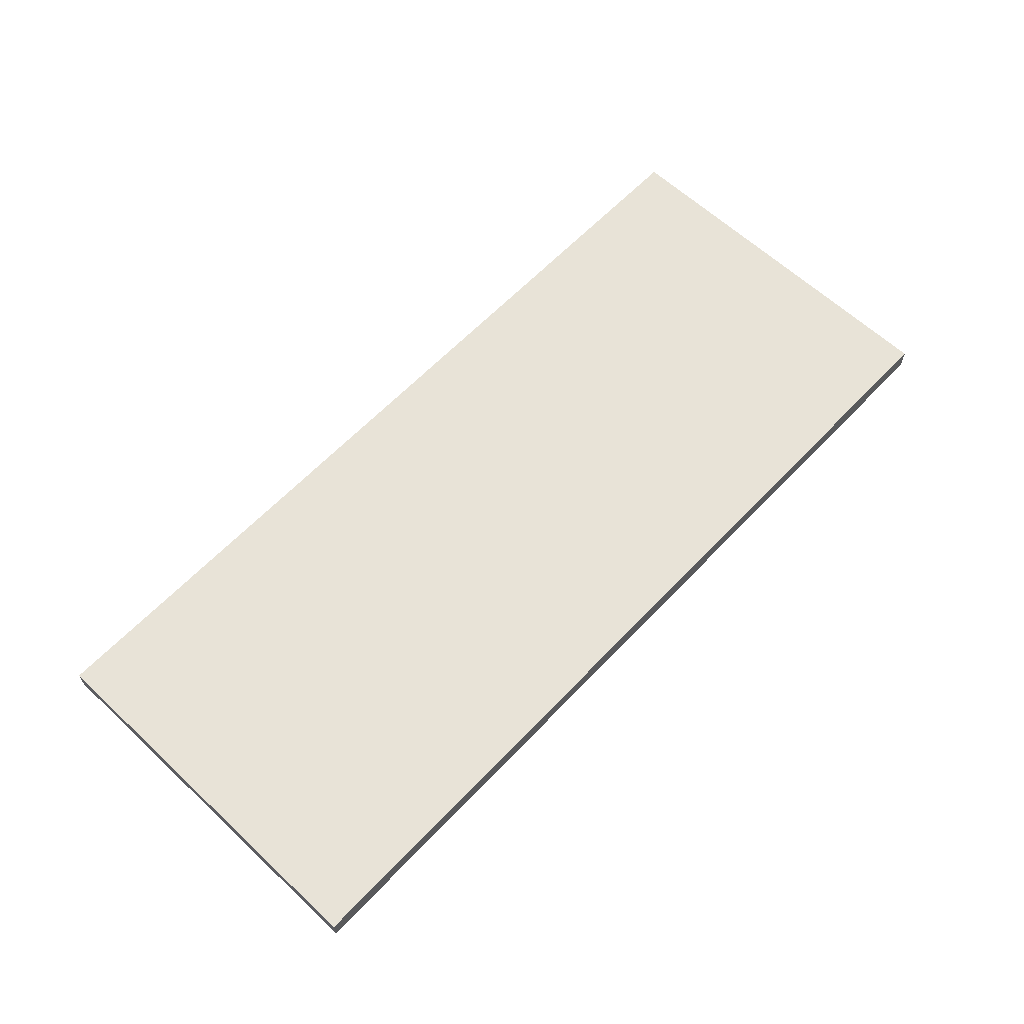
<metadata>
{"format":"obj","ext":"obj","renderer":"f3d","projection":"perspective","resolution":1024,"background":"white","views":[{"elev":62.4,"azim":-46.6,"up":"+Z"}]}
</metadata>
<code>
o
v 9.2 4.8 -17
v 9.2 4.9 -17
v 9.2 5 -17
v 9.2 5.1 -17
v 9.2 5.3 -17
v 9.2 5.5 -17
v 9.2 5.6 -17
v 9.2 5.8 -17
v 9.2 6 -17
v 9.2 6.1 -17
v 9.2 6.2 -17
v 9.2 6.3 -17
v 9.2 6.4 -17
v 9.2 4.8 -16.9
v 9.2 4.9 -16.9
v 9.2 5 -16.9
v 9.2 5.1 -16.9
v 9.2 5.3 -16.9
v 9.2 5.5 -16.9
v 9.2 5.6 -16.9
v 9.2 5.8 -16.9
v 9.2 6 -16.9
v 9.2 6.1 -16.9
v 9.2 6.2 -16.9
v 9.2 6.3 -16.9
v 9.2 6.4 -16.9
v 13 4.8 -17
v 13 5.1 -17
v 13 5.2 -17
v 13 5.3 -17
v 13 5.4 -17
v 13 5.5 -17
v 13 5.7 -17
v 13 5.8 -17
v 13 6 -17
v 13 6.2 -17
v 13 6.3 -17
v 13 6.4 -17
v 13 4.8 -16.9
v 13 5.1 -16.9
v 13 5.2 -16.9
v 13 5.3 -16.9
v 13 5.4 -16.9
v 13 5.5 -16.9
v 13 5.7 -16.9
v 13 5.8 -16.9
v 13 6 -16.9
v 13 6.2 -16.9
v 13 6.3 -16.9
v 13 6.4 -16.9
v 9.2 4.8 -17
v 9.2 4.8 -16.9
v 9.4 4.8 -17
v 9.4 4.8 -16.9
v 9.6 4.8 -17
v 9.6 4.8 -16.9
v 9.8 4.8 -17
v 9.8 4.8 -16.9
v 10.2 4.8 -17
v 10.2 4.8 -16.9
v 10.5 4.8 -17
v 10.5 4.8 -16.9
v 11 4.8 -17
v 11 4.8 -16.9
v 13 4.8 -17
v 13 4.8 -16.9
v 9.2 6.4 -17
v 9.2 6.4 -16.9
v 11.2 6.4 -17
v 11.2 6.4 -16.9
v 11.4 6.4 -17
v 11.4 6.4 -16.9
v 12.5 6.4 -17
v 12.5 6.4 -16.9
v 12.6 6.4 -17
v 12.6 6.4 -16.9
v 13 6.4 -17
v 13 6.4 -16.9
v 9.2 4.8 -17
v 9.4 4.8 -17
v 9.6 4.8 -17
v 9.8 4.8 -17
v 10.2 4.8 -17
v 10.5 4.8 -17
v 11 4.8 -17
v 13 4.8 -17
v 9.2 4.9 -17
v 9.4 4.9 -17
v 9.5 4.9 -17
v 9.6 4.9 -17
v 9.8 4.9 -17
v 10 4.9 -17
v 10.2 4.9 -17
v 10.5 4.9 -17
v 10.8 4.9 -17
v 11 4.9 -17
v 12.9 4.9 -17
v 9.2 5 -17
v 9.3 5 -17
v 9.4 5 -17
v 9.5 5 -17
v 10 5 -17
v 10.2 5 -17
v 10.6 5 -17
v 10.8 5 -17
v 11 5 -17
v 11.1 5 -17
v 12.6 5 -17
v 12.9 5 -17
v 9.2 5.1 -17
v 9.3 5.1 -17
v 9.4 5.1 -17
v 10.2 5.1 -17
v 10.6 5.1 -17
v 10.8 5.1 -17
v 11.1 5.1 -17
v 11.6 5.1 -17
v 12.1 5.1 -17
v 12.6 5.1 -17
v 12.9 5.1 -17
v 13 5.1 -17
v 9.4 5.2 -17
v 9.7 5.2 -17
v 9.9 5.2 -17
v 10.6 5.2 -17
v 11.6 5.2 -17
v 12.1 5.2 -17
v 12.7 5.2 -17
v 12.9 5.2 -17
v 13 5.2 -17
v 9.2 5.3 -17
v 9.4 5.3 -17
v 9.5 5.3 -17
v 9.7 5.3 -17
v 9.9 5.3 -17
v 10.1 5.3 -17
v 11.1 5.3 -17
v 12.1 5.3 -17
v 12.7 5.3 -17
v 13 5.3 -17
v 9.4 5.4 -17
v 9.5 5.4 -17
v 9.7 5.4 -17
v 10.1 5.4 -17
v 10.2 5.4 -17
v 10.4 5.4 -17
v 10.9 5.4 -17
v 11.1 5.4 -17
v 12.6 5.4 -17
v 12.7 5.4 -17
v 13 5.4 -17
v 9.2 5.5 -17
v 9.9 5.5 -17
v 10.2 5.5 -17
v 10.4 5.5 -17
v 10.6 5.5 -17
v 10.9 5.5 -17
v 11.1 5.5 -17
v 11.2 5.5 -17
v 11.3 5.5 -17
v 12 5.5 -17
v 12.6 5.5 -17
v 12.8 5.5 -17
v 13 5.5 -17
v 9.2 5.6 -17
v 9.3 5.6 -17
v 9.9 5.6 -17
v 10.3 5.6 -17
v 10.6 5.6 -17
v 10.9 5.6 -17
v 11 5.6 -17
v 11.2 5.6 -17
v 11.3 5.6 -17
v 11.7 5.6 -17
v 12 5.6 -17
v 12.5 5.6 -17
v 12.8 5.6 -17
v 9.3 5.7 -17
v 9.7 5.7 -17
v 9.9 5.7 -17
v 10.3 5.7 -17
v 10.8 5.7 -17
v 11 5.7 -17
v 11.2 5.7 -17
v 11.6 5.7 -17
v 11.7 5.7 -17
v 11.8 5.7 -17
v 12 5.7 -17
v 12.3 5.7 -17
v 12.5 5.7 -17
v 13 5.7 -17
v 9.2 5.8 -17
v 9.7 5.8 -17
v 10 5.8 -17
v 10.2 5.8 -17
v 10.3 5.8 -17
v 10.7 5.8 -17
v 10.8 5.8 -17
v 11.1 5.8 -17
v 11.4 5.8 -17
v 11.6 5.8 -17
v 11.7 5.8 -17
v 11.8 5.8 -17
v 12 5.8 -17
v 12.3 5.8 -17
v 12.5 5.8 -17
v 12.6 5.8 -17
v 13 5.8 -17
v 9.7 5.9 -17
v 10 5.9 -17
v 10.2 5.9 -17
v 10.3 5.9 -17
v 10.7 5.9 -17
v 11.1 5.9 -17
v 11.4 5.9 -17
v 11.5 5.9 -17
v 11.7 5.9 -17
v 12 5.9 -17
v 12.3 5.9 -17
v 12.6 5.9 -17
v 9.2 6 -17
v 10 6 -17
v 10.3 6 -17
v 10.9 6 -17
v 11.4 6 -17
v 11.5 6 -17
v 12 6 -17
v 12.6 6 -17
v 12.7 6 -17
v 13 6 -17
v 9.2 6.1 -17
v 9.4 6.1 -17
v 10.3 6.1 -17
v 10.5 6.1 -17
v 10.6 6.1 -17
v 10.9 6.1 -17
v 11.3 6.1 -17
v 11.5 6.1 -17
v 11.9 6.1 -17
v 12 6.1 -17
v 12.3 6.1 -17
v 12.5 6.1 -17
v 12.7 6.1 -17
v 12.8 6.1 -17
v 9.2 6.2 -17
v 9.3 6.2 -17
v 9.4 6.2 -17
v 9.8 6.2 -17
v 9.9 6.2 -17
v 10.3 6.2 -17
v 10.5 6.2 -17
v 10.6 6.2 -17
v 11.3 6.2 -17
v 11.4 6.2 -17
v 11.5 6.2 -17
v 11.8 6.2 -17
v 12 6.2 -17
v 12.3 6.2 -17
v 12.5 6.2 -17
v 12.6 6.2 -17
v 12.8 6.2 -17
v 13 6.2 -17
v 9.2 6.3 -17
v 9.3 6.3 -17
v 9.8 6.3 -17
v 9.9 6.3 -17
v 10.3 6.3 -17
v 10.5 6.3 -17
v 10.6 6.3 -17
v 11.2 6.3 -17
v 11.3 6.3 -17
v 11.4 6.3 -17
v 11.8 6.3 -17
v 11.9 6.3 -17
v 12.5 6.3 -17
v 12.8 6.3 -17
v 13 6.3 -17
v 9.2 6.4 -17
v 11.2 6.4 -17
v 11.4 6.4 -17
v 12.5 6.4 -17
v 12.6 6.4 -17
v 13 6.4 -17
v 9.2 4.8 -16.9
v 9.4 4.8 -16.9
v 9.6 4.8 -16.9
v 9.8 4.8 -16.9
v 10.2 4.8 -16.9
v 10.5 4.8 -16.9
v 11 4.8 -16.9
v 13 4.8 -16.9
v 9.2 4.9 -16.9
v 9.4 4.9 -16.9
v 9.5 4.9 -16.9
v 9.6 4.9 -16.9
v 9.8 4.9 -16.9
v 10 4.9 -16.9
v 10.2 4.9 -16.9
v 10.5 4.9 -16.9
v 10.8 4.9 -16.9
v 11 4.9 -16.9
v 12.9 4.9 -16.9
v 9.2 5 -16.9
v 9.3 5 -16.9
v 9.4 5 -16.9
v 9.5 5 -16.9
v 10 5 -16.9
v 10.2 5 -16.9
v 10.6 5 -16.9
v 10.8 5 -16.9
v 11 5 -16.9
v 11.1 5 -16.9
v 12.6 5 -16.9
v 12.9 5 -16.9
v 9.2 5.1 -16.9
v 9.3 5.1 -16.9
v 9.4 5.1 -16.9
v 10.2 5.1 -16.9
v 10.6 5.1 -16.9
v 10.8 5.1 -16.9
v 11.1 5.1 -16.9
v 11.6 5.1 -16.9
v 12.1 5.1 -16.9
v 12.6 5.1 -16.9
v 12.9 5.1 -16.9
v 13 5.1 -16.9
v 9.4 5.2 -16.9
v 9.7 5.2 -16.9
v 9.9 5.2 -16.9
v 10.6 5.2 -16.9
v 11.6 5.2 -16.9
v 12.1 5.2 -16.9
v 12.7 5.2 -16.9
v 12.9 5.2 -16.9
v 13 5.2 -16.9
v 9.2 5.3 -16.9
v 9.4 5.3 -16.9
v 9.5 5.3 -16.9
v 9.7 5.3 -16.9
v 9.9 5.3 -16.9
v 10.1 5.3 -16.9
v 11.1 5.3 -16.9
v 12.1 5.3 -16.9
v 12.7 5.3 -16.9
v 13 5.3 -16.9
v 9.4 5.4 -16.9
v 9.5 5.4 -16.9
v 9.7 5.4 -16.9
v 10.1 5.4 -16.9
v 10.2 5.4 -16.9
v 10.4 5.4 -16.9
v 10.9 5.4 -16.9
v 11.1 5.4 -16.9
v 12.6 5.4 -16.9
v 12.7 5.4 -16.9
v 13 5.4 -16.9
v 9.2 5.5 -16.9
v 9.9 5.5 -16.9
v 10.2 5.5 -16.9
v 10.4 5.5 -16.9
v 10.6 5.5 -16.9
v 10.9 5.5 -16.9
v 11.1 5.5 -16.9
v 11.2 5.5 -16.9
v 11.3 5.5 -16.9
v 12 5.5 -16.9
v 12.6 5.5 -16.9
v 12.8 5.5 -16.9
v 13 5.5 -16.9
v 9.2 5.6 -16.9
v 9.3 5.6 -16.9
v 9.9 5.6 -16.9
v 10.3 5.6 -16.9
v 10.6 5.6 -16.9
v 10.9 5.6 -16.9
v 11 5.6 -16.9
v 11.2 5.6 -16.9
v 11.3 5.6 -16.9
v 11.7 5.6 -16.9
v 12 5.6 -16.9
v 12.5 5.6 -16.9
v 12.8 5.6 -16.9
v 9.3 5.7 -16.9
v 9.7 5.7 -16.9
v 9.9 5.7 -16.9
v 10.3 5.7 -16.9
v 10.8 5.7 -16.9
v 11 5.7 -16.9
v 11.2 5.7 -16.9
v 11.6 5.7 -16.9
v 11.7 5.7 -16.9
v 11.8 5.7 -16.9
v 12 5.7 -16.9
v 12.3 5.7 -16.9
v 12.5 5.7 -16.9
v 13 5.7 -16.9
v 9.2 5.8 -16.9
v 9.7 5.8 -16.9
v 10 5.8 -16.9
v 10.2 5.8 -16.9
v 10.3 5.8 -16.9
v 10.7 5.8 -16.9
v 10.8 5.8 -16.9
v 11.1 5.8 -16.9
v 11.4 5.8 -16.9
v 11.6 5.8 -16.9
v 11.7 5.8 -16.9
v 11.8 5.8 -16.9
v 12 5.8 -16.9
v 12.3 5.8 -16.9
v 12.5 5.8 -16.9
v 12.6 5.8 -16.9
v 13 5.8 -16.9
v 9.7 5.9 -16.9
v 10 5.9 -16.9
v 10.2 5.9 -16.9
v 10.3 5.9 -16.9
v 10.7 5.9 -16.9
v 11.1 5.9 -16.9
v 11.4 5.9 -16.9
v 11.5 5.9 -16.9
v 11.7 5.9 -16.9
v 12 5.9 -16.9
v 12.3 5.9 -16.9
v 12.6 5.9 -16.9
v 9.2 6 -16.9
v 10 6 -16.9
v 10.3 6 -16.9
v 10.9 6 -16.9
v 11.4 6 -16.9
v 11.5 6 -16.9
v 12 6 -16.9
v 12.6 6 -16.9
v 12.7 6 -16.9
v 13 6 -16.9
v 9.2 6.1 -16.9
v 9.4 6.1 -16.9
v 10.3 6.1 -16.9
v 10.5 6.1 -16.9
v 10.6 6.1 -16.9
v 10.9 6.1 -16.9
v 11.3 6.1 -16.9
v 11.5 6.1 -16.9
v 11.9 6.1 -16.9
v 12 6.1 -16.9
v 12.3 6.1 -16.9
v 12.5 6.1 -16.9
v 12.7 6.1 -16.9
v 12.8 6.1 -16.9
v 9.2 6.2 -16.9
v 9.3 6.2 -16.9
v 9.4 6.2 -16.9
v 9.8 6.2 -16.9
v 9.9 6.2 -16.9
v 10.3 6.2 -16.9
v 10.5 6.2 -16.9
v 10.6 6.2 -16.9
v 11.3 6.2 -16.9
v 11.4 6.2 -16.9
v 11.5 6.2 -16.9
v 11.8 6.2 -16.9
v 12 6.2 -16.9
v 12.3 6.2 -16.9
v 12.5 6.2 -16.9
v 12.6 6.2 -16.9
v 12.8 6.2 -16.9
v 13 6.2 -16.9
v 9.2 6.3 -16.9
v 9.3 6.3 -16.9
v 9.8 6.3 -16.9
v 9.9 6.3 -16.9
v 10.3 6.3 -16.9
v 10.5 6.3 -16.9
v 10.6 6.3 -16.9
v 11.2 6.3 -16.9
v 11.3 6.3 -16.9
v 11.4 6.3 -16.9
v 11.8 6.3 -16.9
v 11.9 6.3 -16.9
v 12.5 6.3 -16.9
v 12.8 6.3 -16.9
v 13 6.3 -16.9
v 9.2 6.4 -16.9
v 11.2 6.4 -16.9
v 11.4 6.4 -16.9
v 12.5 6.4 -16.9
v 12.6 6.4 -16.9
v 13 6.4 -16.9
f 14 2 1
f 15 3 2
f 15 2 14
f 16 4 3
f 16 3 15
f 17 5 4
f 17 4 16
f 18 6 5
f 18 5 17
f 19 7 6
f 19 6 18
f 20 8 7
f 20 7 19
f 21 9 8
f 21 8 20
f 22 10 9
f 22 9 21
f 23 11 10
f 23 10 22
f 24 12 11
f 24 11 23
f 25 13 12
f 25 12 24
f 26 13 25
f 27 28 39
f 28 29 40
f 39 28 40
f 29 30 41
f 40 29 41
f 30 31 42
f 41 30 42
f 31 32 43
f 42 31 43
f 32 33 44
f 43 32 44
f 33 34 45
f 44 33 45
f 34 35 46
f 45 34 46
f 35 36 47
f 46 35 47
f 36 37 48
f 47 36 48
f 37 38 49
f 48 37 49
f 49 38 50
f 53 52 51
f 54 52 53
f 55 54 53
f 56 54 55
f 57 56 55
f 58 56 57
f 59 58 57
f 60 58 59
f 61 60 59
f 62 60 61
f 63 62 61
f 64 62 63
f 65 64 63
f 66 64 65
f 67 68 69
f 69 68 70
f 69 70 71
f 71 70 72
f 71 72 73
f 73 72 74
f 73 74 75
f 75 74 76
f 75 76 77
f 77 76 78
f 87 80 79
f 88 81 80
f 88 80 87
f 89 81 88
f 90 82 81
f 90 81 89
f 91 83 82
f 91 82 90
f 92 83 91
f 93 84 83
f 93 83 92
f 94 85 84
f 94 84 93
f 95 85 94
f 96 86 85
f 96 85 95
f 97 86 96
f 98 88 87
f 99 88 98
f 100 89 88
f 100 88 99
f 101 90 89
f 101 89 100
f 101 92 91
f 101 91 90
f 102 93 92
f 102 92 101
f 103 95 94
f 103 93 102
f 103 94 93
f 104 95 103
f 105 96 95
f 105 95 104
f 106 97 96
f 106 96 105
f 107 97 106
f 108 97 107
f 109 86 97
f 109 97 108
f 110 99 98
f 111 102 101
f 111 99 110
f 111 100 99
f 111 101 100
f 111 103 102
f 112 103 111
f 113 104 103
f 113 103 112
f 114 105 104
f 114 104 113
f 115 107 106
f 115 105 114
f 115 106 105
f 116 108 107
f 116 107 115
f 117 108 116
f 118 108 117
f 119 109 108
f 119 108 118
f 120 86 109
f 120 109 119
f 121 86 120
f 122 114 113
f 122 113 112
f 122 112 111
f 122 111 110
f 123 114 122
f 124 114 123
f 125 115 114
f 125 114 124
f 125 117 116
f 125 116 115
f 126 118 117
f 126 117 125
f 127 119 118
f 127 118 126
f 127 120 119
f 128 120 127
f 129 121 120
f 129 120 128
f 130 121 129
f 131 122 110
f 131 123 122
f 132 123 131
f 133 123 132
f 134 124 123
f 134 123 133
f 135 126 125
f 135 124 134
f 135 125 124
f 135 127 126
f 136 127 135
f 137 127 136
f 138 128 127
f 138 127 137
f 139 130 129
f 139 128 138
f 139 129 128
f 140 130 139
f 141 132 131
f 141 133 132
f 142 134 133
f 142 133 141
f 143 136 135
f 143 134 142
f 143 135 134
f 144 137 136
f 144 136 143
f 145 137 144
f 146 137 145
f 147 137 146
f 148 138 137
f 148 137 147
f 148 139 138
f 149 139 148
f 150 140 139
f 150 139 149
f 151 140 150
f 152 141 131
f 152 143 142
f 152 142 141
f 152 144 143
f 152 145 144
f 153 145 152
f 154 146 145
f 154 145 153
f 155 147 146
f 155 146 154
f 156 147 155
f 157 148 147
f 157 147 156
f 158 149 148
f 158 148 157
f 159 149 158
f 160 149 159
f 161 149 160
f 162 151 150
f 162 149 161
f 162 150 149
f 163 151 162
f 164 151 163
f 165 153 152
f 166 153 165
f 167 154 153
f 167 153 166
f 167 156 155
f 167 155 154
f 168 156 167
f 169 157 156
f 169 156 168
f 170 158 157
f 170 157 169
f 170 159 158
f 171 159 170
f 172 160 159
f 172 159 171
f 173 161 160
f 173 160 172
f 174 161 173
f 175 162 161
f 175 161 174
f 175 163 162
f 176 163 175
f 177 164 163
f 177 163 176
f 178 166 165
f 178 167 166
f 179 167 178
f 180 168 167
f 180 167 179
f 181 171 170
f 181 168 180
f 181 169 168
f 181 170 169
f 182 171 181
f 183 172 171
f 183 171 182
f 184 174 173
f 184 172 183
f 184 173 172
f 185 174 184
f 186 176 175
f 186 174 185
f 186 175 174
f 187 176 186
f 188 176 187
f 189 176 188
f 190 177 176
f 190 176 189
f 191 164 177
f 191 177 190
f 192 179 178
f 192 178 165
f 193 180 179
f 193 179 192
f 193 181 180
f 194 181 193
f 195 181 194
f 196 182 181
f 196 181 195
f 197 182 196
f 198 185 184
f 198 182 197
f 198 183 182
f 198 184 183
f 199 185 198
f 200 185 199
f 201 186 185
f 201 185 200
f 201 187 186
f 202 187 201
f 203 188 187
f 203 187 202
f 204 189 188
f 204 188 203
f 205 190 189
f 205 189 204
f 206 191 190
f 206 190 205
f 207 191 206
f 208 191 207
f 209 194 193
f 209 193 192
f 210 195 194
f 210 194 209
f 211 197 196
f 211 195 210
f 211 196 195
f 212 197 211
f 213 199 198
f 213 197 212
f 213 198 197
f 214 200 199
f 214 199 213
f 215 202 201
f 215 200 214
f 215 201 200
f 216 202 215
f 217 204 203
f 217 202 216
f 217 205 204
f 217 203 202
f 218 205 217
f 219 206 205
f 219 205 218
f 219 207 206
f 220 208 207
f 220 207 219
f 221 209 192
f 221 210 209
f 222 212 211
f 222 210 221
f 222 211 210
f 223 215 214
f 223 212 222
f 223 214 213
f 223 213 212
f 224 215 223
f 225 216 215
f 225 215 224
f 226 218 217
f 226 216 225
f 226 217 216
f 227 220 219
f 227 218 226
f 227 219 218
f 228 208 220
f 228 220 227
f 229 208 228
f 230 208 229
f 231 222 221
f 231 223 222
f 232 223 231
f 233 224 223
f 233 223 232
f 234 224 233
f 235 224 234
f 236 226 225
f 236 224 235
f 236 225 224
f 237 226 236
f 238 227 226
f 238 226 237
f 239 227 238
f 240 228 227
f 240 227 239
f 240 229 228
f 241 229 240
f 242 229 241
f 243 230 229
f 243 229 242
f 244 230 243
f 245 232 231
f 246 232 245
f 247 234 233
f 247 232 246
f 247 233 232
f 248 234 247
f 249 234 248
f 250 234 249
f 251 235 234
f 251 234 250
f 252 237 236
f 252 235 251
f 252 236 235
f 253 238 237
f 253 237 252
f 254 238 253
f 255 239 238
f 255 238 254
f 256 239 255
f 257 240 239
f 257 241 240
f 258 242 241
f 258 241 257
f 259 243 242
f 259 242 258
f 259 244 243
f 260 244 259
f 261 230 244
f 261 244 260
f 262 230 261
f 263 246 245
f 264 247 246
f 264 246 263
f 264 248 247
f 265 249 248
f 265 248 264
f 266 250 249
f 266 249 265
f 267 251 250
f 267 250 266
f 268 252 251
f 268 251 267
f 269 253 252
f 269 252 268
f 270 253 269
f 271 254 253
f 271 253 270
f 272 256 255
f 272 254 271
f 272 255 254
f 273 239 256
f 273 256 272
f 274 260 259
f 274 239 273
f 274 257 239
f 274 258 257
f 274 259 258
f 275 260 274
f 276 261 260
f 276 262 261
f 277 262 276
f 278 266 265
f 278 265 264
f 278 270 269
f 278 267 266
f 278 264 263
f 278 268 267
f 278 269 268
f 279 272 271
f 279 270 278
f 279 271 270
f 280 273 272
f 280 272 279
f 280 274 273
f 280 275 274
f 281 260 275
f 281 275 280
f 282 277 276
f 282 260 281
f 282 276 260
f 283 277 282
f 284 285 292
f 285 286 293
f 292 285 293
f 293 286 294
f 286 287 295
f 294 286 295
f 287 288 296
f 295 287 296
f 296 288 297
f 288 289 298
f 297 288 298
f 289 290 299
f 298 289 299
f 299 290 300
f 290 291 301
f 300 290 301
f 301 291 302
f 292 293 303
f 303 293 304
f 293 294 305
f 304 293 305
f 294 295 306
f 305 294 306
f 296 297 306
f 295 296 306
f 297 298 307
f 306 297 307
f 299 300 308
f 307 298 308
f 298 299 308
f 308 300 309
f 300 301 310
f 309 300 310
f 301 302 311
f 310 301 311
f 311 302 312
f 312 302 313
f 302 291 314
f 313 302 314
f 303 304 315
f 306 307 316
f 315 304 316
f 304 305 316
f 305 306 316
f 307 308 316
f 316 308 317
f 308 309 318
f 317 308 318
f 309 310 319
f 318 309 319
f 311 312 320
f 319 310 320
f 310 311 320
f 312 313 321
f 320 312 321
f 321 313 322
f 322 313 323
f 313 314 324
f 323 313 324
f 314 291 325
f 324 314 325
f 325 291 326
f 318 319 327
f 317 318 327
f 316 317 327
f 315 316 327
f 327 319 328
f 328 319 329
f 319 320 330
f 329 319 330
f 321 322 330
f 320 321 330
f 322 323 331
f 330 322 331
f 323 324 332
f 331 323 332
f 324 325 332
f 332 325 333
f 325 326 334
f 333 325 334
f 334 326 335
f 315 327 336
f 327 328 336
f 336 328 337
f 337 328 338
f 328 329 339
f 338 328 339
f 330 331 340
f 339 329 340
f 329 330 340
f 331 332 340
f 340 332 341
f 341 332 342
f 332 333 343
f 342 332 343
f 334 335 344
f 343 333 344
f 333 334 344
f 344 335 345
f 336 337 346
f 337 338 346
f 338 339 347
f 346 338 347
f 340 341 348
f 347 339 348
f 339 340 348
f 341 342 349
f 348 341 349
f 349 342 350
f 350 342 351
f 351 342 352
f 342 343 353
f 352 342 353
f 343 344 353
f 353 344 354
f 344 345 355
f 354 344 355
f 355 345 356
f 336 346 357
f 347 348 357
f 346 347 357
f 348 349 357
f 349 350 357
f 357 350 358
f 350 351 359
f 358 350 359
f 351 352 360
f 359 351 360
f 360 352 361
f 352 353 362
f 361 352 362
f 353 354 363
f 362 353 363
f 363 354 364
f 364 354 365
f 365 354 366
f 355 356 367
f 366 354 367
f 354 355 367
f 367 356 368
f 368 356 369
f 357 358 370
f 370 358 371
f 358 359 372
f 371 358 372
f 360 361 372
f 359 360 372
f 372 361 373
f 361 362 374
f 373 361 374
f 362 363 375
f 374 362 375
f 363 364 375
f 375 364 376
f 364 365 377
f 376 364 377
f 365 366 378
f 377 365 378
f 378 366 379
f 366 367 380
f 379 366 380
f 367 368 380
f 380 368 381
f 368 369 382
f 381 368 382
f 370 371 383
f 371 372 383
f 383 372 384
f 372 373 385
f 384 372 385
f 375 376 386
f 385 373 386
f 373 374 386
f 374 375 386
f 386 376 387
f 376 377 388
f 387 376 388
f 378 379 389
f 388 377 389
f 377 378 389
f 389 379 390
f 380 381 391
f 390 379 391
f 379 380 391
f 391 381 392
f 392 381 393
f 393 381 394
f 381 382 395
f 394 381 395
f 382 369 396
f 395 382 396
f 383 384 397
f 370 383 397
f 384 385 398
f 397 384 398
f 385 386 398
f 398 386 399
f 399 386 400
f 386 387 401
f 400 386 401
f 401 387 402
f 389 390 403
f 402 387 403
f 387 388 403
f 388 389 403
f 403 390 404
f 404 390 405
f 390 391 406
f 405 390 406
f 391 392 406
f 406 392 407
f 392 393 408
f 407 392 408
f 393 394 409
f 408 393 409
f 394 395 410
f 409 394 410
f 395 396 411
f 410 395 411
f 411 396 412
f 412 396 413
f 398 399 414
f 397 398 414
f 399 400 415
f 414 399 415
f 401 402 416
f 415 400 416
f 400 401 416
f 416 402 417
f 403 404 418
f 417 402 418
f 402 403 418
f 404 405 419
f 418 404 419
f 406 407 420
f 419 405 420
f 405 406 420
f 420 407 421
f 408 409 422
f 421 407 422
f 409 410 422
f 407 408 422
f 422 410 423
f 410 411 424
f 423 410 424
f 411 412 424
f 412 413 425
f 424 412 425
f 397 414 426
f 414 415 426
f 416 417 427
f 426 415 427
f 415 416 427
f 419 420 428
f 427 417 428
f 418 419 428
f 417 418 428
f 428 420 429
f 420 421 430
f 429 420 430
f 422 423 431
f 430 421 431
f 421 422 431
f 424 425 432
f 431 423 432
f 423 424 432
f 425 413 433
f 432 425 433
f 433 413 434
f 434 413 435
f 426 427 436
f 427 428 436
f 436 428 437
f 428 429 438
f 437 428 438
f 438 429 439
f 439 429 440
f 430 431 441
f 440 429 441
f 429 430 441
f 441 431 442
f 431 432 443
f 442 431 443
f 443 432 444
f 432 433 445
f 444 432 445
f 433 434 445
f 445 434 446
f 446 434 447
f 434 435 448
f 447 434 448
f 448 435 449
f 436 437 450
f 450 437 451
f 438 439 452
f 451 437 452
f 437 438 452
f 452 439 453
f 453 439 454
f 454 439 455
f 439 440 456
f 455 439 456
f 441 442 457
f 456 440 457
f 440 441 457
f 442 443 458
f 457 442 458
f 458 443 459
f 443 444 460
f 459 443 460
f 460 444 461
f 444 445 462
f 445 446 462
f 446 447 463
f 462 446 463
f 447 448 464
f 463 447 464
f 448 449 464
f 464 449 465
f 449 435 466
f 465 449 466
f 466 435 467
f 450 451 468
f 451 452 469
f 468 451 469
f 452 453 469
f 453 454 470
f 469 453 470
f 454 455 471
f 470 454 471
f 455 456 472
f 471 455 472
f 456 457 473
f 472 456 473
f 457 458 474
f 473 457 474
f 474 458 475
f 458 459 476
f 475 458 476
f 460 461 477
f 476 459 477
f 459 460 477
f 461 444 478
f 477 461 478
f 464 465 479
f 478 444 479
f 444 462 479
f 462 463 479
f 463 464 479
f 479 465 480
f 465 466 481
f 466 467 481
f 481 467 482
f 470 471 483
f 469 470 483
f 474 475 483
f 471 472 483
f 468 469 483
f 472 473 483
f 473 474 483
f 476 477 484
f 483 475 484
f 475 476 484
f 477 478 485
f 484 477 485
f 478 479 485
f 479 480 485
f 480 465 486
f 485 480 486
f 481 482 487
f 486 465 487
f 465 481 487
f 487 482 488

</code>
